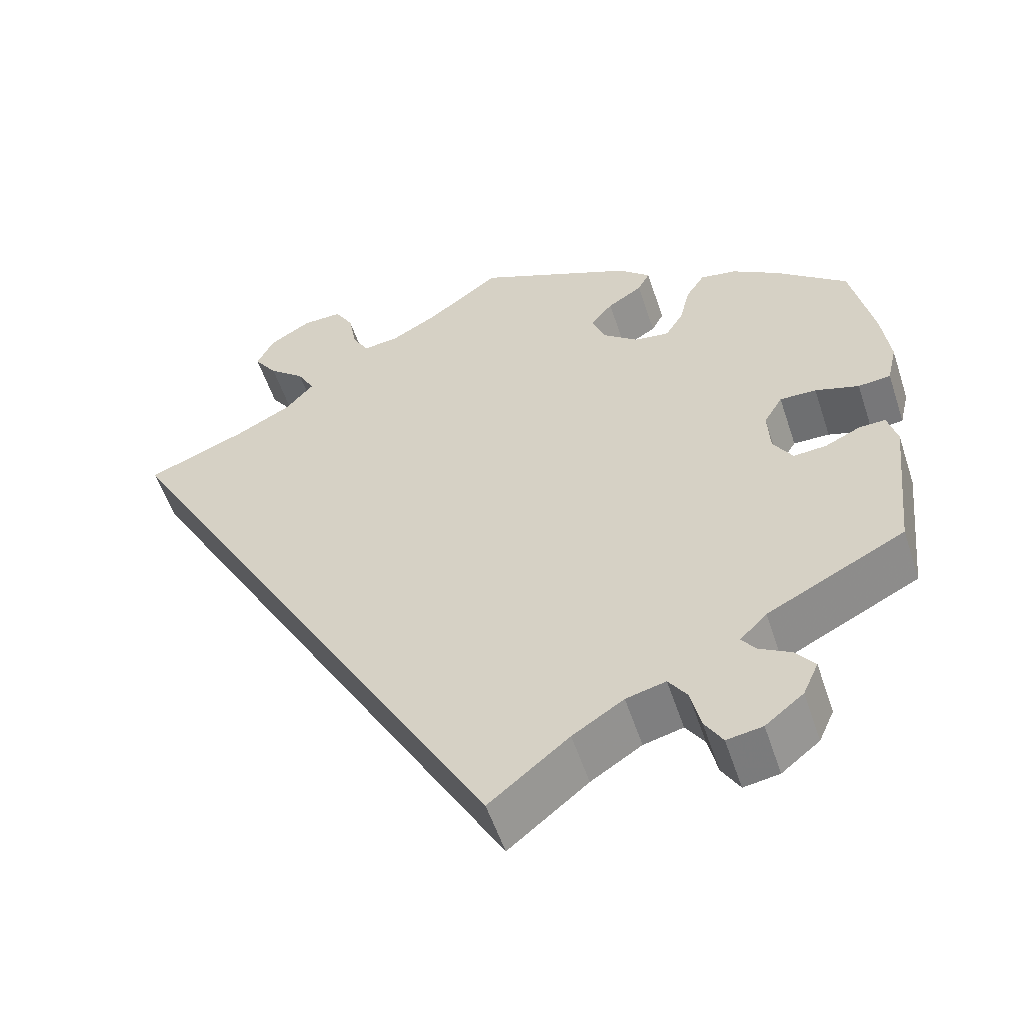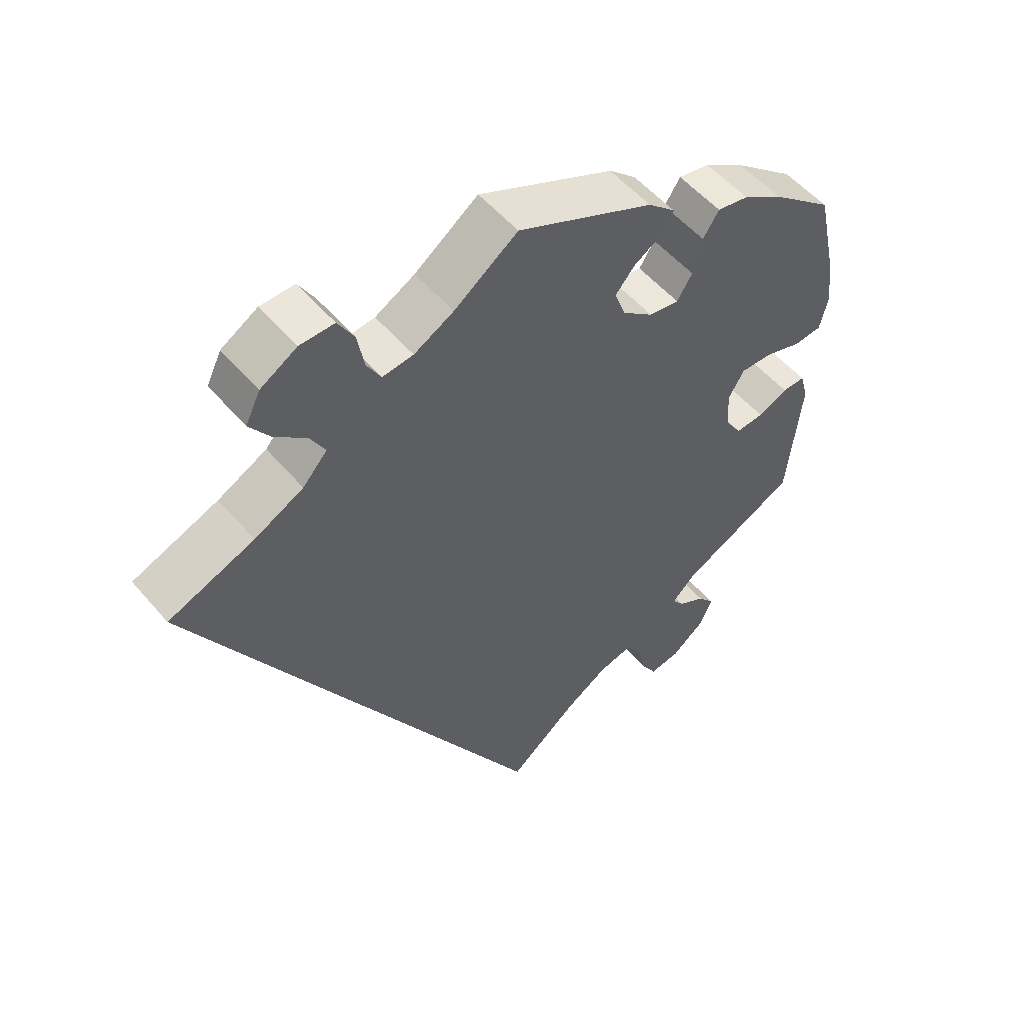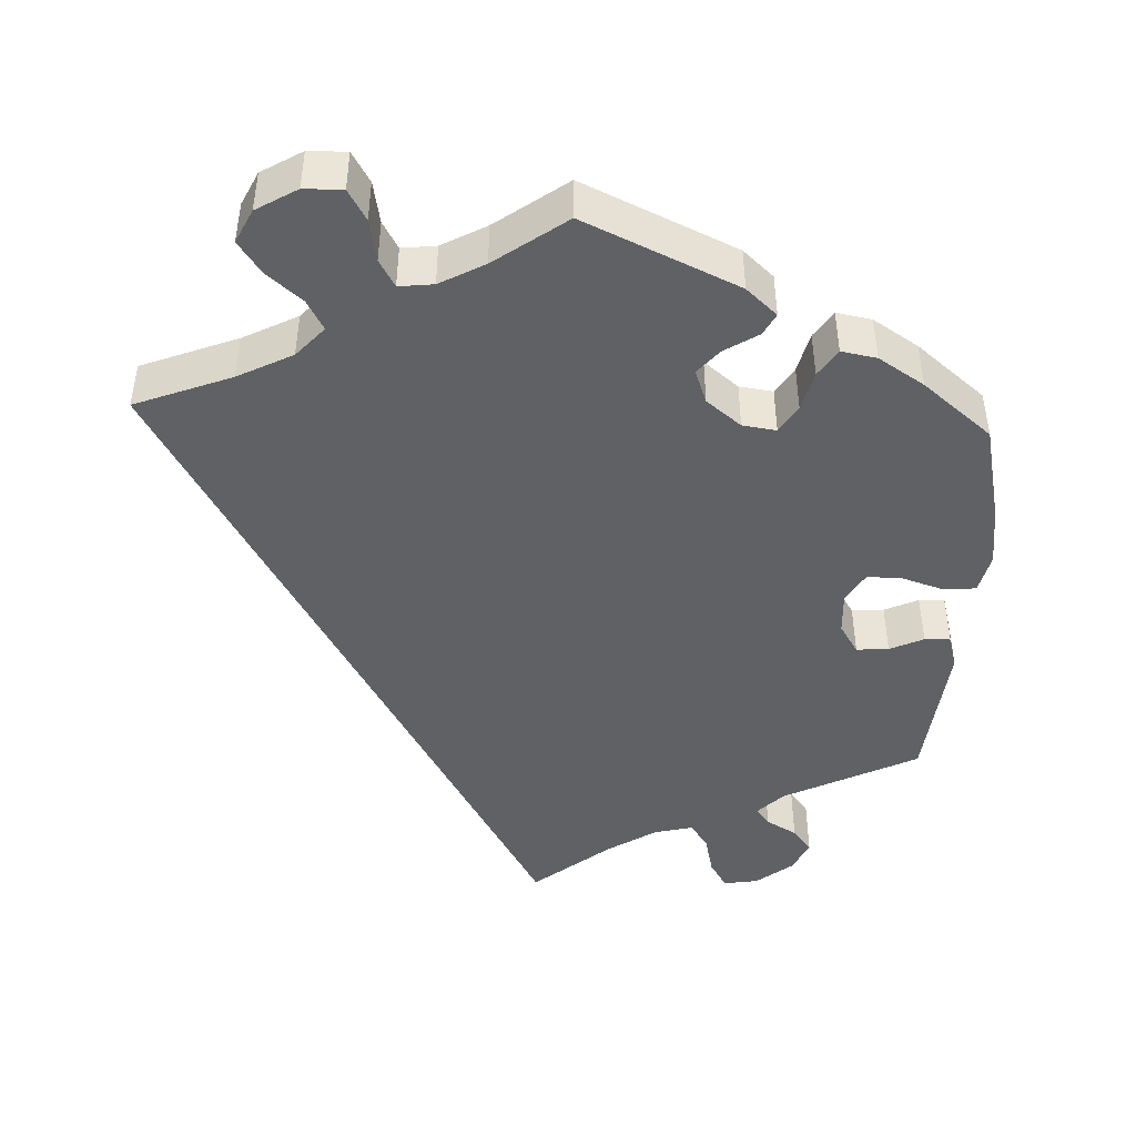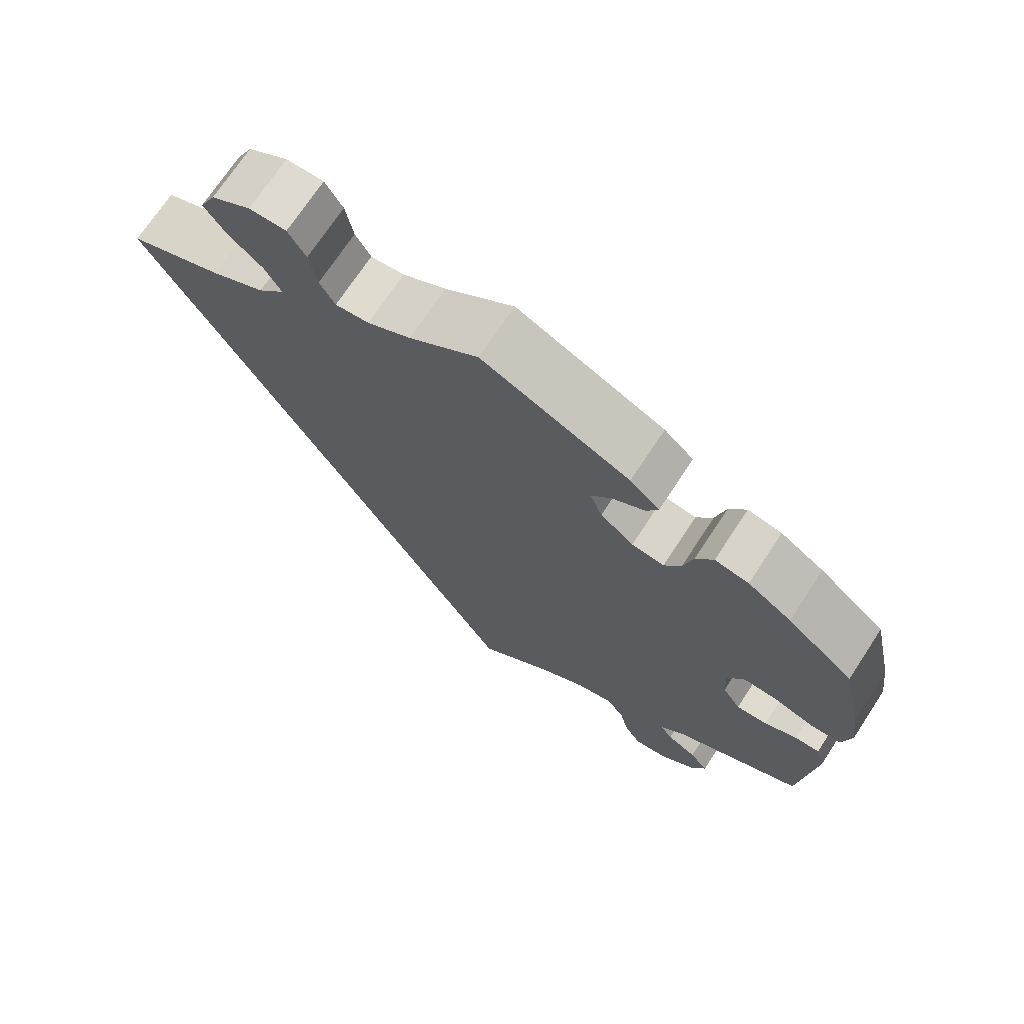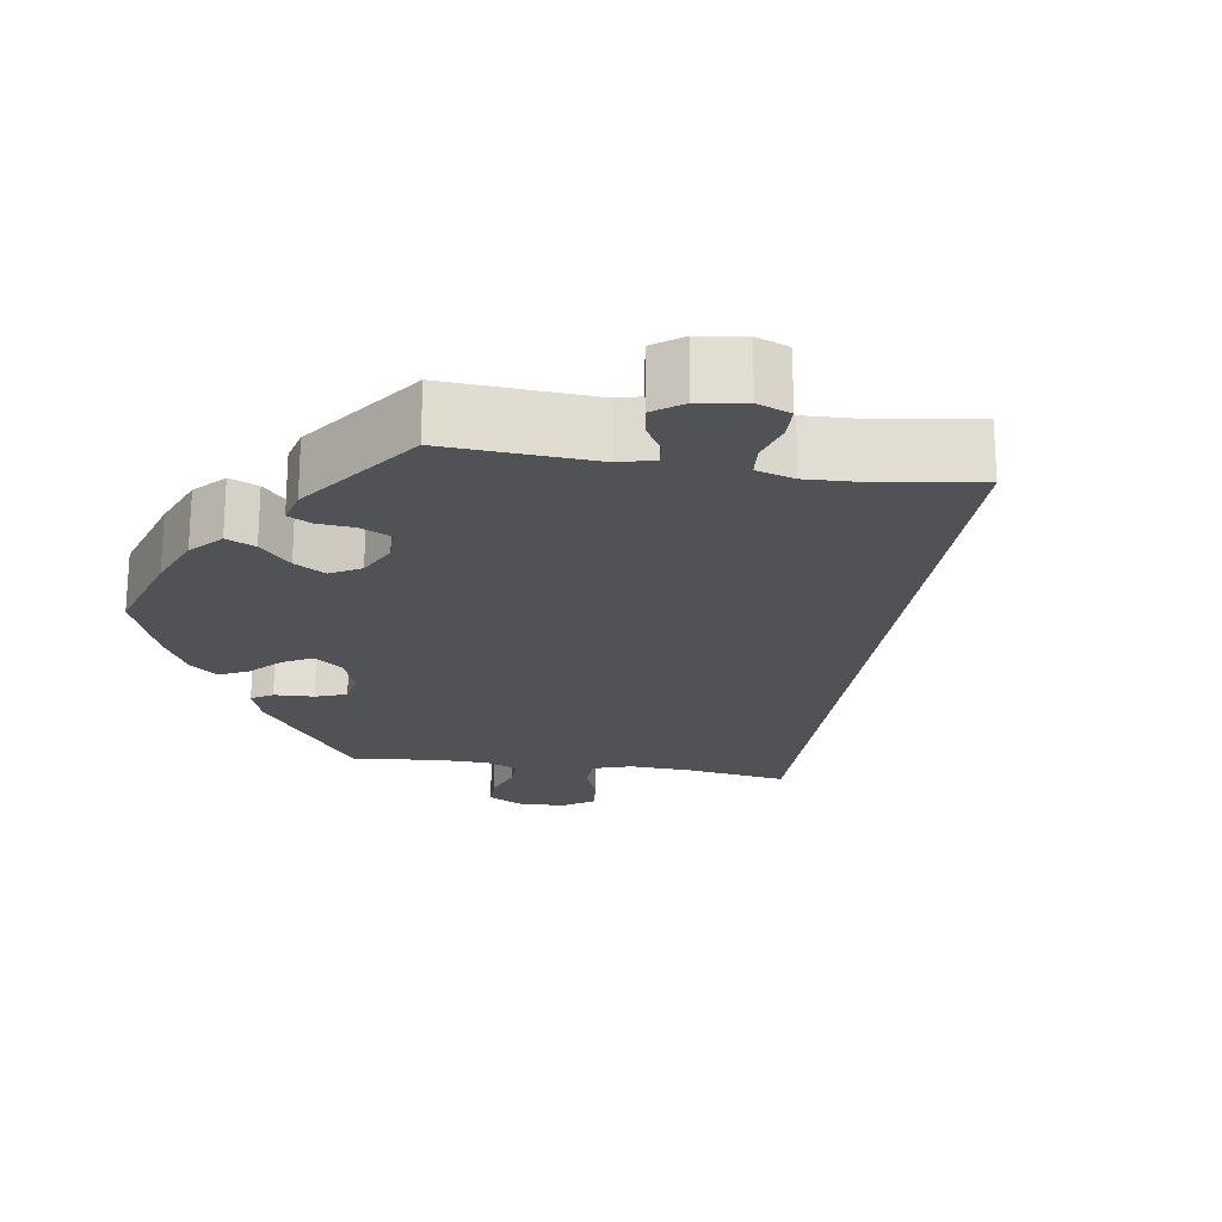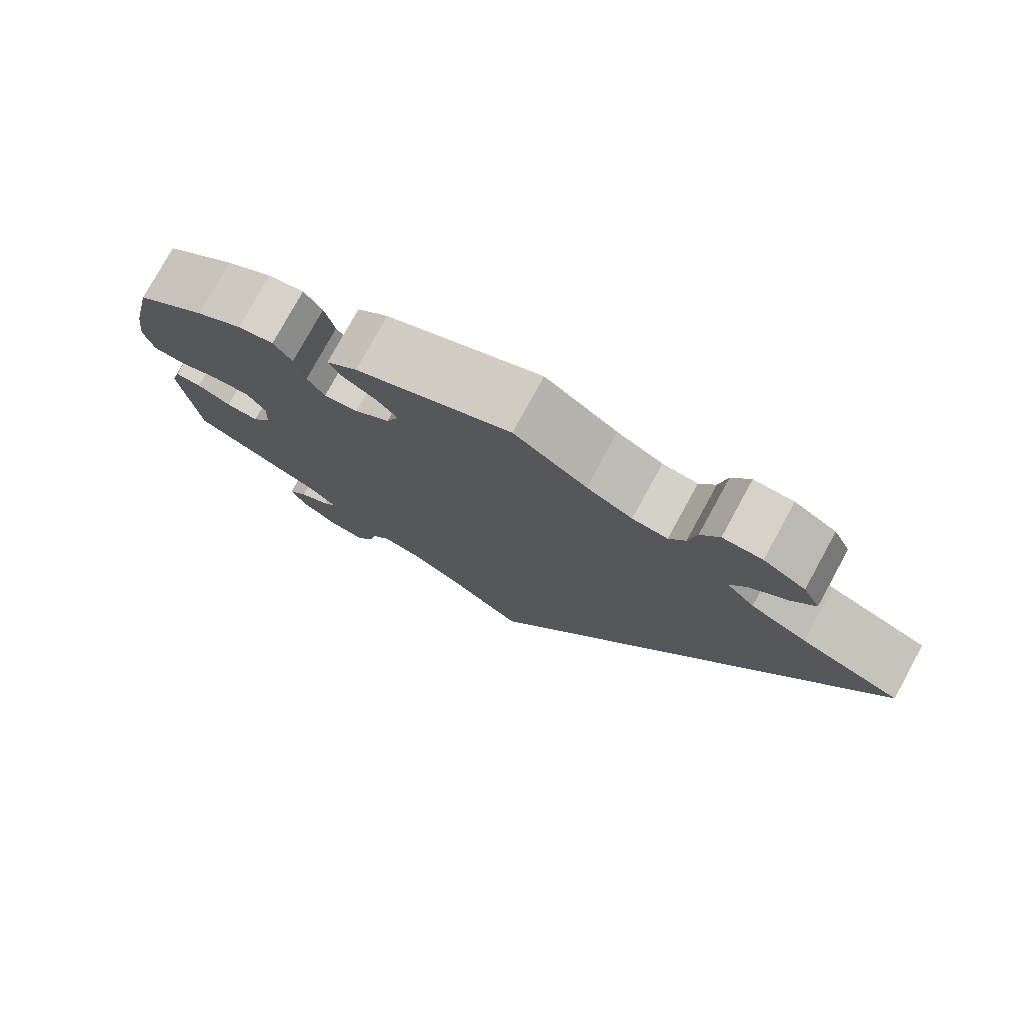
<metadata>
{"format":"obj","ext":"obj","renderer":"f3d","projection":"perspective","resolution":1024,"background":"white","views":[{"elev":-55.1,"azim":18.2,"up":"+Z"},{"elev":53.4,"azim":-39.3,"up":"+Z"},{"elev":-45.4,"azim":-2.6,"up":"+Y"},{"elev":71.3,"azim":33.3,"up":"+Z"},{"elev":-21.1,"azim":141.0,"up":"+Y"},{"elev":77.5,"azim":-151.3,"up":"+Z"}]}
</metadata>
<code>
v 0.194 0.07 0.49
v 0.233 0.07 0.455
v 0.218 0.07 0.427
v 0.175 0.07 0.4
v 0.148 0.07 0.368
v 0.164 0.07 0.325
v 0.208 0.07 0.29
v 0.251 0.07 0.284
v 0.273 0.07 0.319
v 0.286 0.07 0.371
v 0.309 0.07 0.406
v 0.354 0.07 0.398
v 0.412 0.07 0.361
v 0.5 0.07 0.289
v 0.528 0.07 0.162
v 0.538 0.07 0.086
v 0.526 0.07 0.035
v 0.486 0.07 0.031
v 0.432 0.07 0.048
v 0.387 0.07 0.049
v 0.364 0.07 0.011
v 0.367 0.07 -0.044
v 0.391 0.07 -0.082
v 0.432 0.07 -0.079
v 0.475 0.07 -0.059
v 0.508 0.07 -0.058
v 0.52 0.07 -0.101
v 0.5 0.07 -0.289
v 0.33 0.07 -0.374
v 0.297 0.07 -0.407
v 0.314 0.07 -0.43
v 0.353 0.07 -0.452
v 0.377 0.07 -0.482
v 0.358 0.07 -0.524
v 0.311 0.07 -0.561
v 0.267 0.07 -0.568
v 0.245 0.07 -0.532
v 0.233 0.07 -0.48
v 0.21 0.07 -0.447
v 0.161 0.07 -0.459
v 0.098 0.07 -0.499
v 0 0.07 -0.578
v -0.501 0.07 0.289
v -0.378 0.07 0.337
v -0.308 0.07 0.373
v -0.273 0.07 0.412
v -0.294 0.07 0.45
v -0.339 0.07 0.488
v -0.368 0.07 0.529
v -0.347 0.07 0.572
v -0.295 0.07 0.603
v -0.246 0.07 0.604
v -0.223 0.07 0.565
v -0.213 0.07 0.511
v -0.193 0.07 0.476
v -0.149 0.07 0.481
v -0.092 0.07 0.512
v -0.001 0.07 0.578
v 0.194 0 0.49
v 0.233 0 0.455
v 0.218 0 0.427
v 0.175 0 0.4
v 0.148 0 0.368
v 0.164 0 0.325
v 0.208 0 0.29
v 0.251 0 0.284
v 0.273 0 0.319
v 0.286 0 0.371
v 0.309 0 0.406
v 0.354 0 0.398
v 0.412 0 0.361
v 0.5 0 0.289
v 0.528 0 0.162
v 0.538 0 0.086
v 0.526 0 0.035
v 0.486 0 0.031
v 0.432 0 0.048
v 0.387 0 0.049
v 0.364 0 0.011
v 0.367 0 -0.044
v 0.391 0 -0.082
v 0.432 0 -0.079
v 0.475 0 -0.059
v 0.508 0 -0.058
v 0.52 0 -0.101
v 0.5 0 -0.289
v 0.33 0 -0.374
v 0.297 0 -0.407
v 0.314 0 -0.43
v 0.353 0 -0.452
v 0.377 0 -0.482
v 0.358 0 -0.524
v 0.311 0 -0.561
v 0.267 0 -0.568
v 0.245 0 -0.532
v 0.233 0 -0.48
v 0.21 0 -0.447
v 0.161 0 -0.459
v 0.098 0 -0.499
v 0 0 -0.578
v -0.501 0 0.289
v -0.378 0 0.337
v -0.308 0 0.373
v -0.273 0 0.412
v -0.294 0 0.45
v -0.339 0 0.488
v -0.368 0 0.529
v -0.347 0 0.572
v -0.295 0 0.603
v -0.246 0 0.604
v -0.223 0 0.565
v -0.213 0 0.511
v -0.193 0 0.476
v -0.149 0 0.481
v -0.092 0 0.512
v -0.001 0 0.578
f 57 58 1 2
f 56 57 2 3
f 55 56 3 4
f 51 52 53 54
f 51 54 55
f 50 51 55
f 47 48 49 50
f 46 47 50 55
f 45 46 55 4
f 41 42 43 44
f 40 41 44 45
f 39 40 45
f 38 39 45
f 35 36 37 38
f 31 32 33 34
f 30 31 34 35
f 26 27 28 29
f 24 25 26 29
f 23 24 29 30
f 22 23 30
f 21 22 30
f 16 17 18 19
f 16 19 20
f 15 16 20
f 14 15 20
f 13 14 20 21
f 9 10 11 12
f 8 9 12 13
f 45 4 5
f 45 5 6
f 30 35 38 45
f 30 45 6 7
f 8 13 21 30
f 7 8 30
f 60 59 116 115
f 61 60 115 114
f 62 61 114 113
f 112 111 110 109
f 113 112 109
f 113 109 108
f 108 107 106 105
f 113 108 105 104
f 62 113 104 103
f 102 101 100 99
f 103 102 99 98
f 103 98 97
f 103 97 96
f 96 95 94 93
f 92 91 90 89
f 93 92 89 88
f 87 86 85 84
f 87 84 83 82
f 88 87 82 81
f 88 81 80
f 88 80 79
f 77 76 75 74
f 78 77 74
f 78 74 73
f 78 73 72
f 79 78 72 71
f 70 69 68 67
f 71 70 67 66
f 63 62 103
f 64 63 103
f 103 96 93 88
f 65 64 103 88
f 88 79 71 66
f 88 66 65
f 1 59 60 2
f 2 60 61 3
f 3 61 62 4
f 4 62 63 5
f 5 63 64 6
f 6 64 65 7
f 7 65 66 8
f 8 66 67 9
f 9 67 68 10
f 10 68 69 11
f 11 69 70 12
f 12 70 71 13
f 13 71 72 14
f 14 72 73 15
f 15 73 74 16
f 16 74 75 17
f 17 75 76 18
f 18 76 77 19
f 19 77 78 20
f 20 78 79 21
f 21 79 80 22
f 22 80 81 23
f 23 81 82 24
f 24 82 83 25
f 25 83 84 26
f 26 84 85 27
f 27 85 86 28
f 28 86 87 29
f 29 87 88 30
f 30 88 89 31
f 31 89 90 32
f 32 90 91 33
f 33 91 92 34
f 34 92 93 35
f 35 93 94 36
f 36 94 95 37
f 37 95 96 38
f 38 96 97 39
f 39 97 98 40
f 40 98 99 41
f 41 99 100 42
f 42 100 101 43
f 43 101 102 44
f 44 102 103 45
f 45 103 104 46
f 46 104 105 47
f 47 105 106 48
f 48 106 107 49
f 49 107 108 50
f 50 108 109 51
f 51 109 110 52
f 52 110 111 53
f 53 111 112 54
f 54 112 113 55
f 55 113 114 56
f 56 114 115 57
f 57 115 116 58
f 58 116 59 1

</code>
